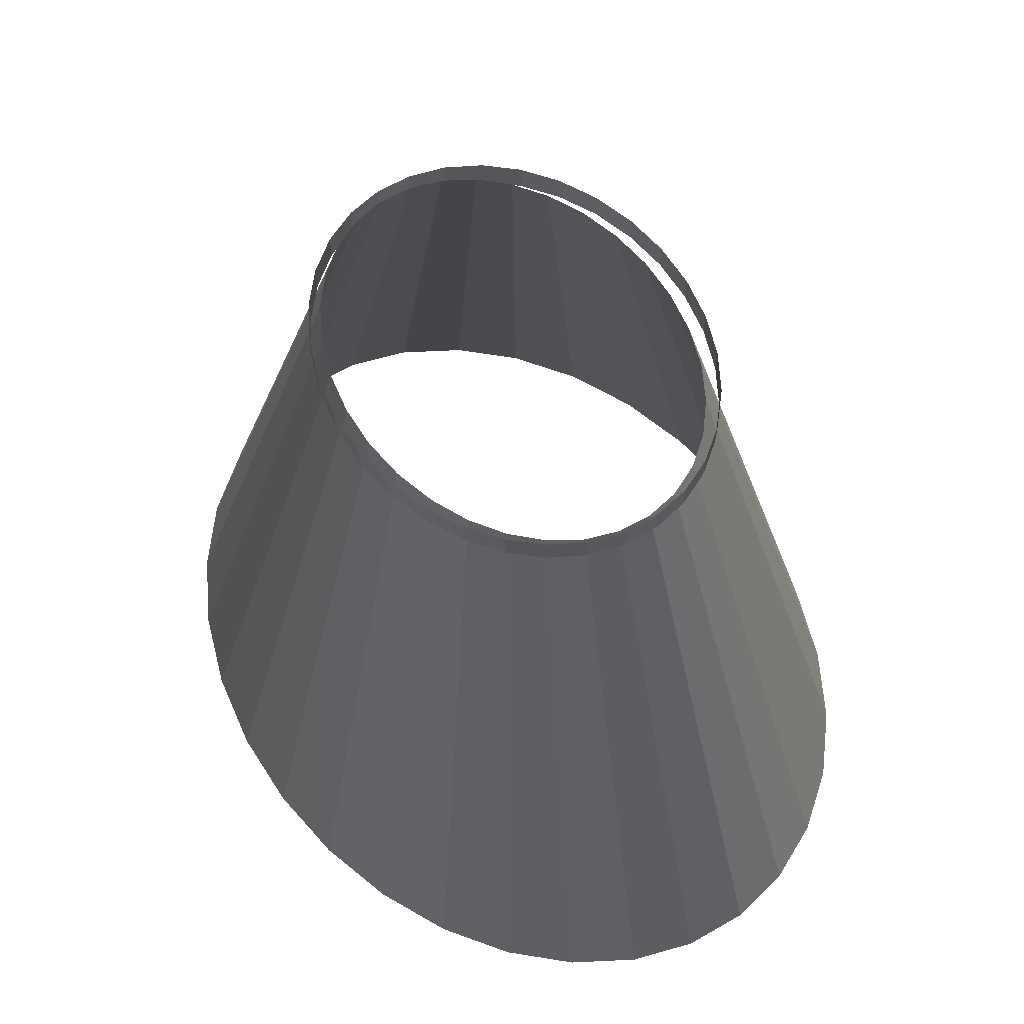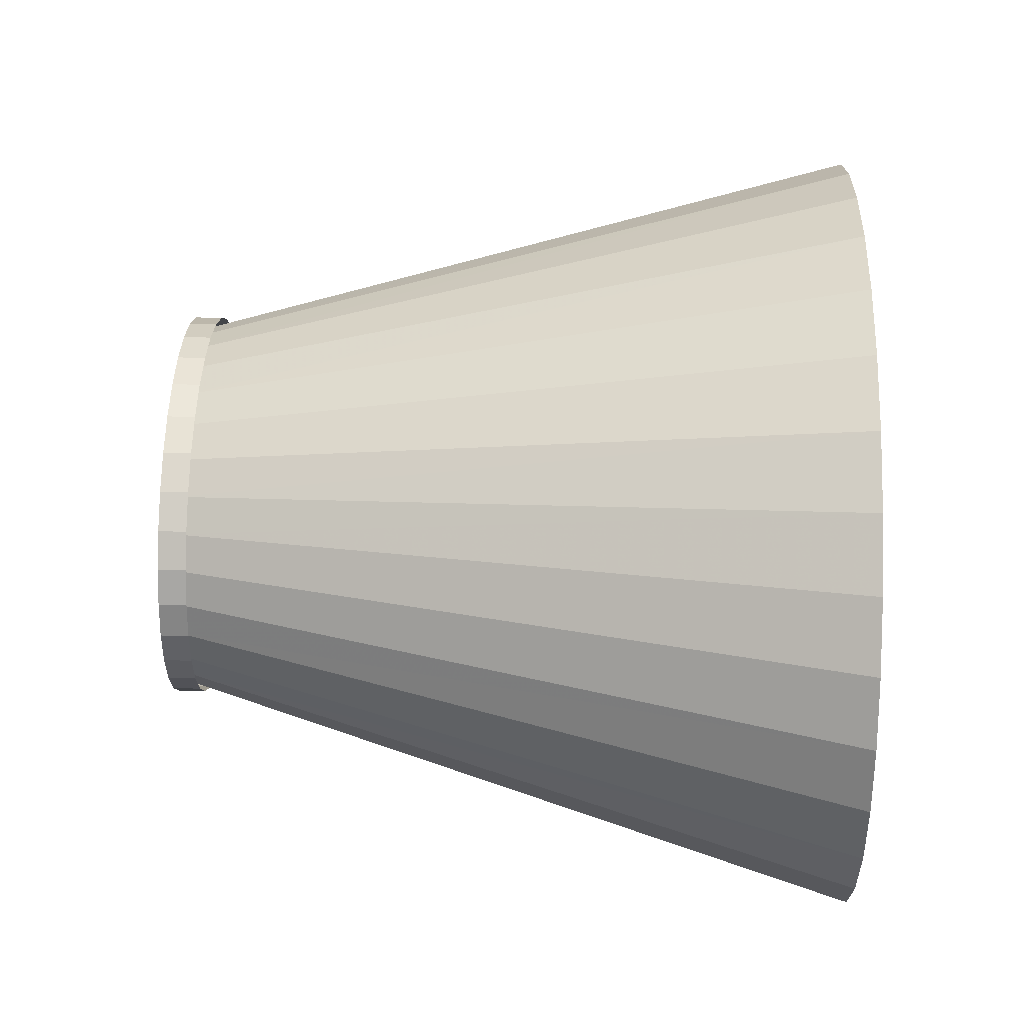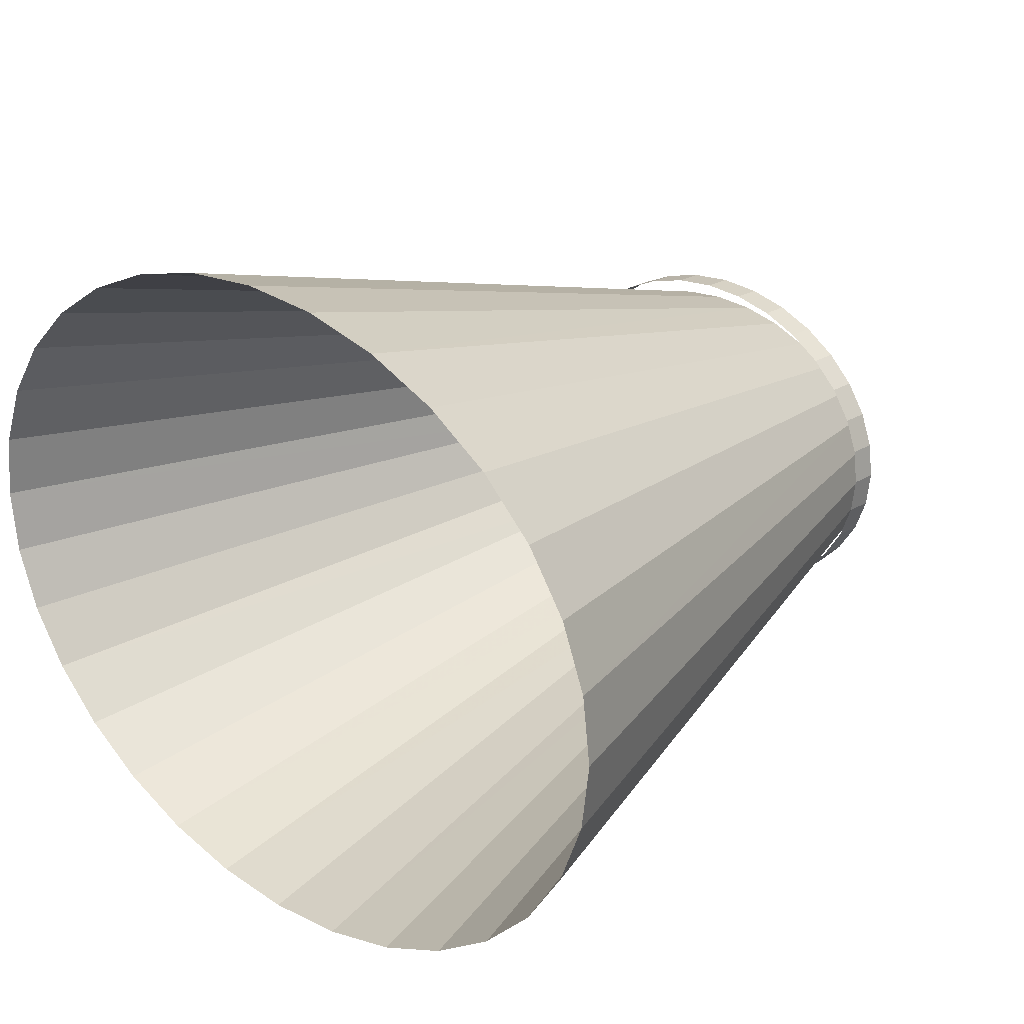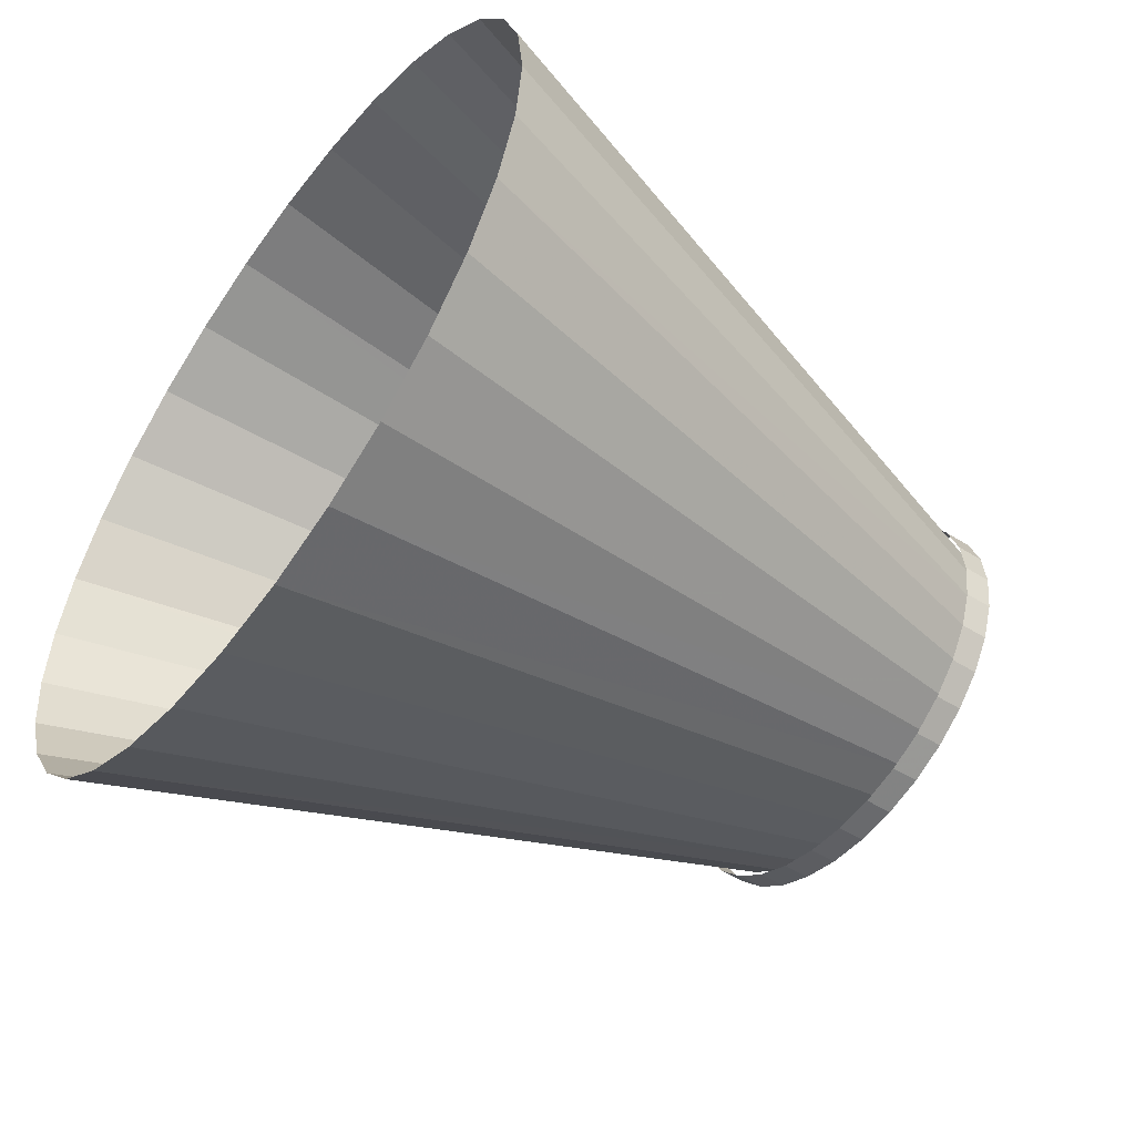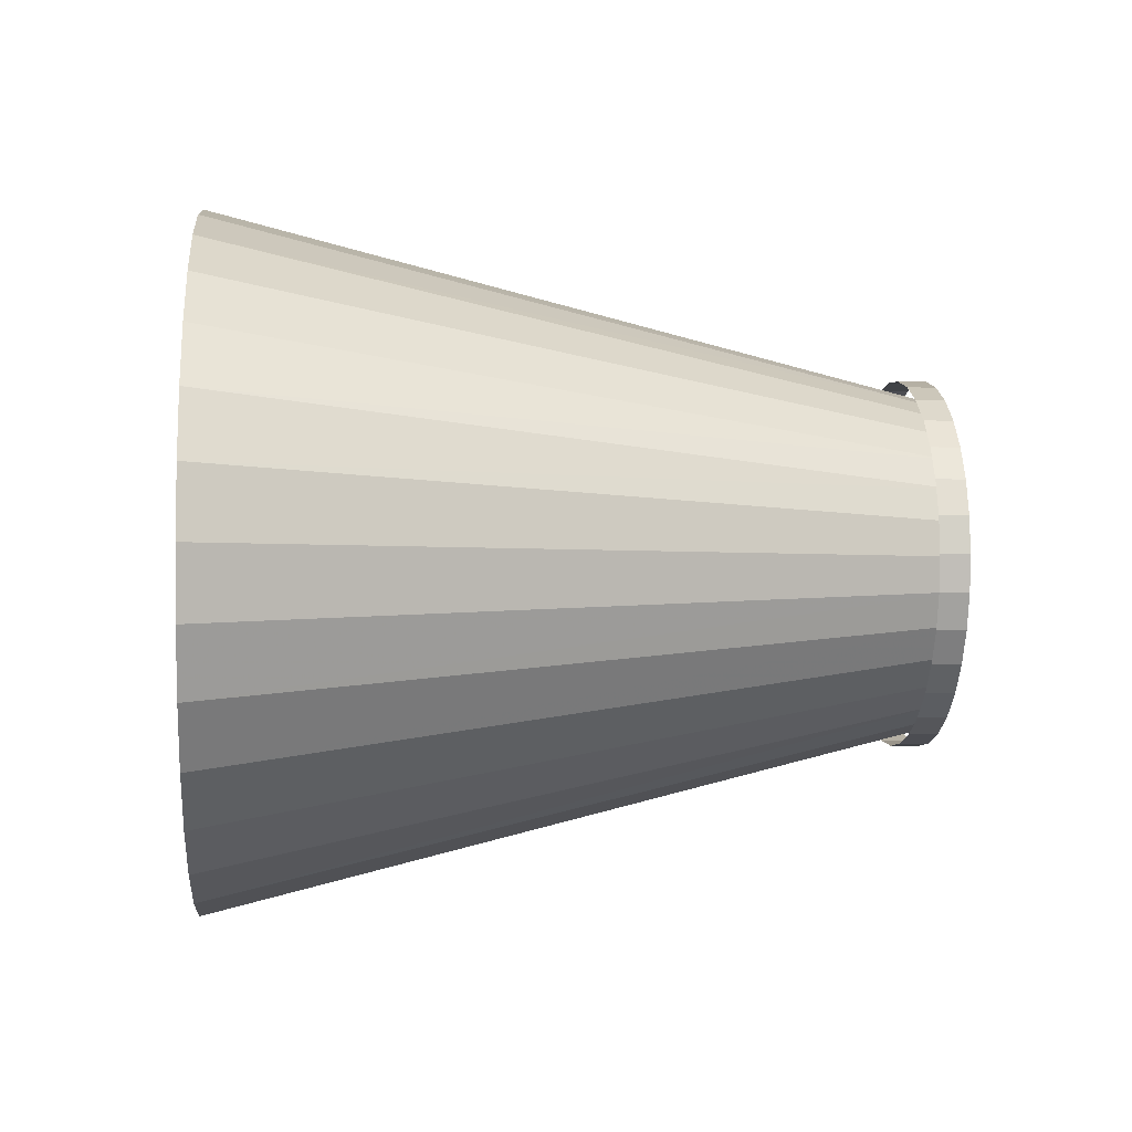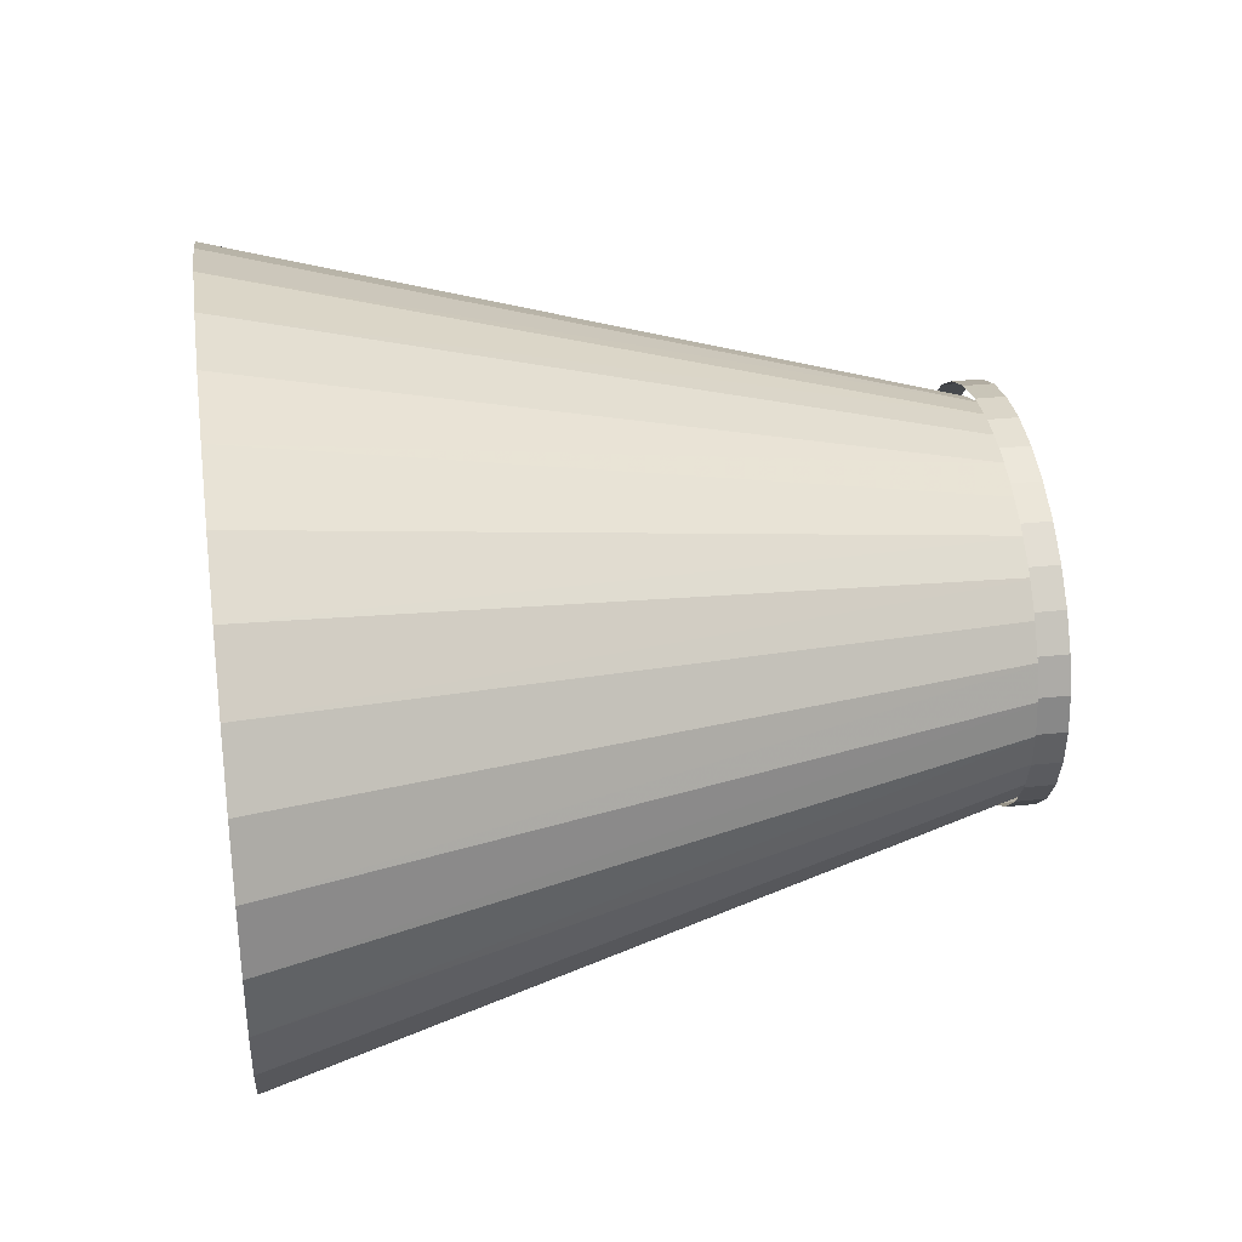
<metadata>
{"format":"obj","ext":"obj","renderer":"f3d","projection":"perspective","resolution":1024,"background":"white","views":[{"elev":64.2,"azim":-127.2,"up":"+Y"},{"elev":48.3,"azim":-88.2,"up":"+Z"},{"elev":23.5,"azim":44.2,"up":"+Z"},{"elev":-49.0,"azim":55.0,"up":"+Z"},{"elev":-2.4,"azim":85.3,"up":"+Z"},{"elev":34.5,"azim":81.9,"up":"+Z"}]}
</metadata>
<code>
o Cylinder_Cylinder.003
v 0 0.007598 0.09682
v 0 -0.007598 0.09682
v -0.02303 -0.007598 0.09496
v -0.02303 0.007598 0.09496
v -0.04518 -0.007598 0.08945
v -0.04518 0.007598 0.08945
v -0.06559 -0.007598 0.0805
v -0.06559 0.007598 0.0805
v -0.08348 -0.007598 0.06846
v -0.08348 0.007598 0.06846
v -0.09816 -0.007598 0.05379
v -0.09816 0.007598 0.05379
v -0.1091 -0.007598 0.03705
v -0.1091 0.007598 0.03705
v -0.1158 -0.007598 0.01889
v -0.1158 0.007598 0.01889
v -0.1181 -0.007598 -0
v -0.1181 0.007598 0
v -0.1158 -0.007598 -0.01889
v -0.1158 0.007598 -0.01889
v -0.1091 -0.007598 -0.03705
v -0.1091 0.007598 -0.03705
v -0.09816 -0.007598 -0.05379
v -0.09816 0.007598 -0.05379
v -0.08348 -0.007598 -0.06846
v -0.08348 0.007598 -0.06846
v -0.06559 -0.007598 -0.0805
v -0.06559 0.007598 -0.0805
v -0.04518 -0.007598 -0.08945
v -0.04518 0.007598 -0.08945
v -0.02303 -0.007598 -0.09496
v -0.02303 0.007598 -0.09496
v 0 -0.007598 -0.09682
v 0 0.007598 -0.09682
v 0.02303 -0.007598 -0.09496
v 0.02303 0.007598 -0.09496
v 0.04518 -0.007598 -0.08945
v 0.04518 0.007598 -0.08945
v 0.06559 -0.007598 -0.0805
v 0.06559 0.007598 -0.0805
v 0.08348 -0.007598 -0.06846
v 0.08348 0.007598 -0.06846
v 0.09816 -0.007598 -0.05379
v 0.09816 0.007598 -0.05379
v 0.1091 -0.007598 -0.03705
v 0.1091 0.007598 -0.03705
v 0.1158 -0.007598 -0.01889
v 0.1158 0.007598 -0.01889
v 0.1181 -0.007598 -0
v 0.1181 0.007598 0
v 0.1158 -0.007598 0.01889
v 0.1158 0.007598 0.01889
v 0.1091 -0.007598 0.03705
v 0.1091 0.007598 0.03705
v 0.09816 -0.007598 0.05379
v 0.09816 0.007598 0.05379
v 0.08348 -0.007598 0.06846
v 0.08348 0.007598 0.06846
v 0.06559 -0.007598 0.0805
v 0.06559 0.007598 0.0805
v 0.04518 -0.007598 0.08945
v 0.04518 0.007598 0.08945
v 0.02303 0.007598 0.09496
v 0.02303 -0.007598 0.09496
f 1 2 3 4
f 4 3 5 6
f 6 5 7 8
f 8 7 9 10
f 10 9 11 12
f 12 11 13 14
f 14 13 15 16
f 16 15 17 18
f 18 17 19 20
f 20 19 21 22
f 22 21 23 24
f 24 23 25 26
f 26 25 27 28
f 28 27 29 30
f 30 29 31 32
f 32 31 33 34
f 34 33 35 36
f 36 35 37 38
f 38 37 39 40
f 40 39 41 42
f 42 41 43 44
f 44 43 45 46
f 46 45 47 48
f 48 47 49 50
f 50 49 51 52
f 52 51 53 54
f 54 53 55 56
f 56 55 57 58
f 58 57 59 60
f 60 59 61 62
f 2 1 63 64
f 62 61 64 63
o Cone
v 0.1285 -0.369 -0.153
v 0.06379 0.00431 -0.0742
v 0.08078 0.004478 -0.06326
v 0.1639 -0.369 -0.1303
v 0.1929 -0.369 0.09942
v 0.0953 0.003171 0.04763
v 0.0814 0.002703 0.06111
v 0.1639 -0.369 0.127
v -0.04675 -0.369 0.1768
v -0.02102 0.000266 0.0862
v -0.04257 -0.000104 0.08126
v -0.09055 -0.369 0.1664
v -0.2302 -0.369 0.03383
v -0.1114 -0.000528 0.01615
v -0.1135 -0.000301 -0.001319
v -0.2347 -0.369 -0.001674
v -0.1953 -0.369 -0.1028
v -0.09363 0.000864 -0.05077
v -0.07925 0.001357 -0.06412
v -0.1663 -0.369 -0.1303
v 0.08813 -0.369 -0.1698
v 0.0444 0.004056 -0.0824
v 0.2145 -0.369 0.06796
v 0.1055 0.003591 0.03233
v -0.001207 -0.369 0.1803
v 0.001313 0.0007 0.08775
v -0.2169 -0.369 0.06796
v -0.1049 -0.000654 0.03297
v -0.2169 -0.369 -0.07131
v -0.1044 0.000411 -0.03545
v -0.001206 -0.369 -0.1836
v 0.001313 0.003324 -0.08936
v 0.02331 0.003724 -0.08752
v 0.04434 -0.369 -0.1801
v 0.2278 -0.369 0.03383
v 0.1118 0.003948 0.01581
v 0.04434 -0.369 0.1768
v 0.02356 0.001181 0.08585
v -0.1953 -0.369 0.09942
v -0.09427 -0.000673 0.04846
v 0.2278 -0.369 -0.03717
v 0.1116 0.004429 -0.01841
v 0.1138 0.00423 -0.001319
v 0.2323 -0.369 -0.001673
v -0.04675 -0.369 -0.1801
v -0.02077 0.002871 -0.08784
v 0.2145 -0.369 -0.07131
v 0.1051 0.004539 -0.03483
v 0.08813 -0.369 0.1664
v 0.04485 0.001689 0.08061
v -0.1663 -0.369 0.127
v -0.07994 -0.000584 0.06201
v -0.09055 -0.369 -0.1698
v -0.04209 0.00238 -0.083
v 0.1929 -0.369 -0.1028
v 0.09472 0.004555 -0.04997
v 0.1285 -0.369 0.1496
v 0.06438 0.002203 0.07225
v -0.1309 -0.369 0.1496
v -0.06247 -0.000391 0.07309
v -0.2302 -0.369 -0.03717
v -0.1111 1.7e-05 -0.01875
v -0.1309 -0.369 -0.153
v -0.06184 0.001869 -0.075
f 65 66 67 68
f 69 70 71 72
f 73 74 75 76
f 77 78 79 80
f 81 82 83 84
f 66 65 85 86
f 87 88 70 69
f 89 90 74 73
f 91 92 78 77
f 93 94 82 81
f 95 96 97 98
f 99 100 88 87
f 101 102 90 89
f 103 104 92 91
f 105 106 107 108
f 109 110 96 95
f 111 112 106 105
f 113 114 102 101
f 115 116 104 103
f 108 107 100 99
f 117 118 110 109
f 119 120 112 111
f 121 122 114 113
f 123 124 116 115
f 125 126 94 93
f 127 128 118 117
f 68 67 120 119
f 72 71 122 121
f 76 75 124 123
f 80 79 126 125
f 84 83 128 127
f 98 97 86 85

</code>
